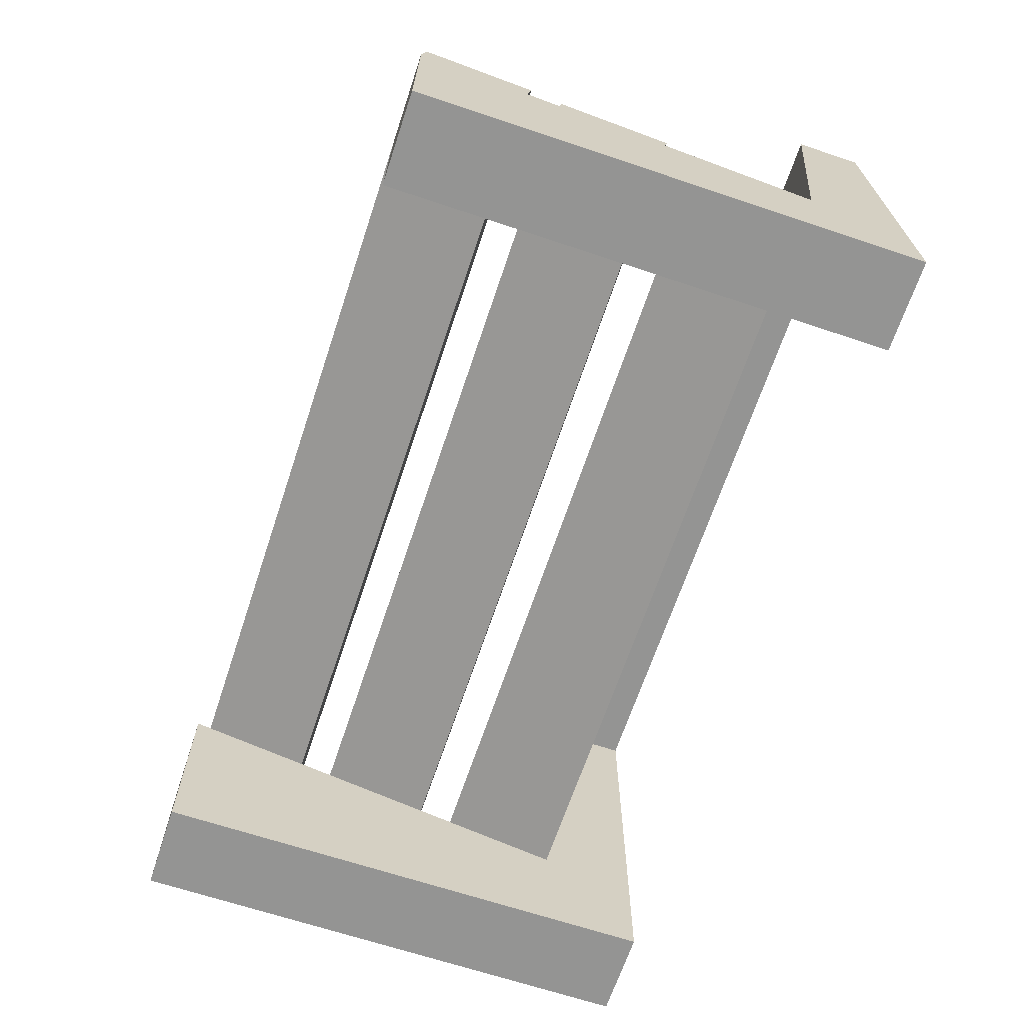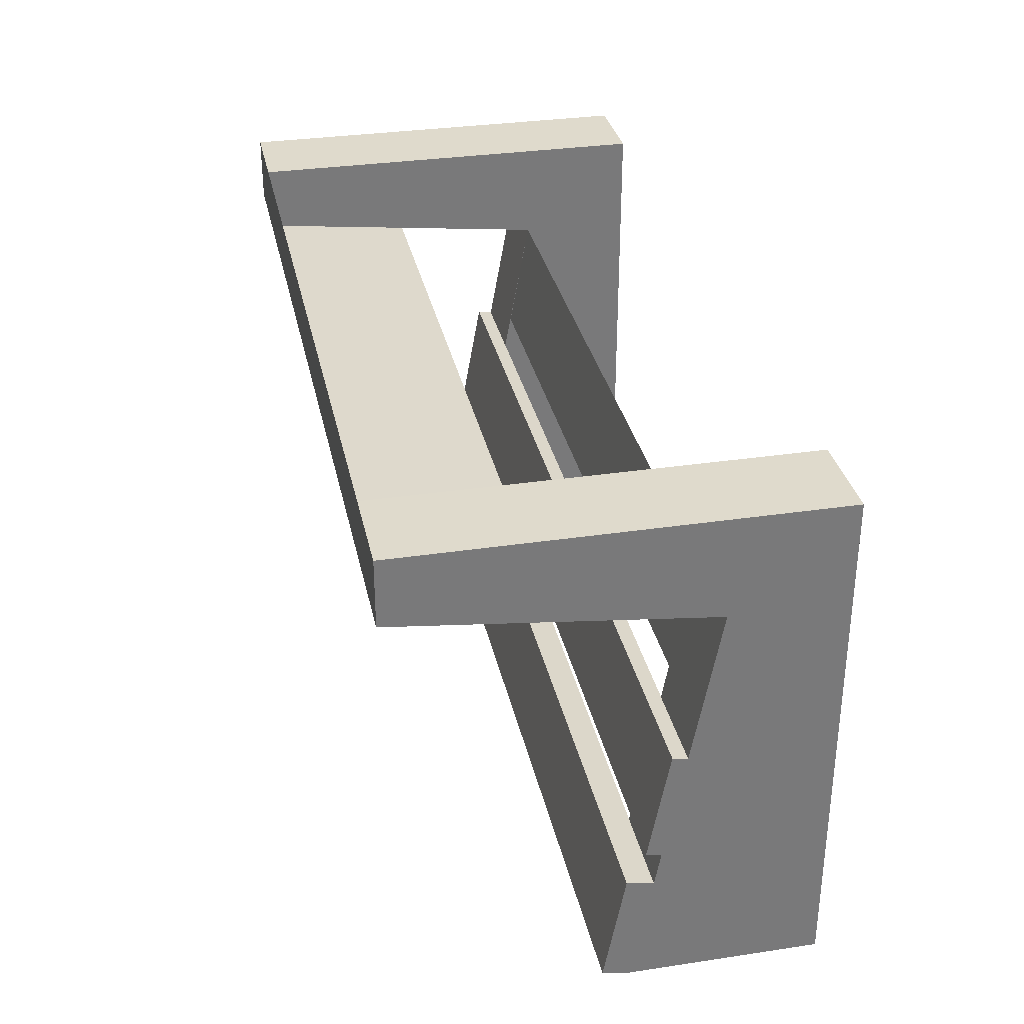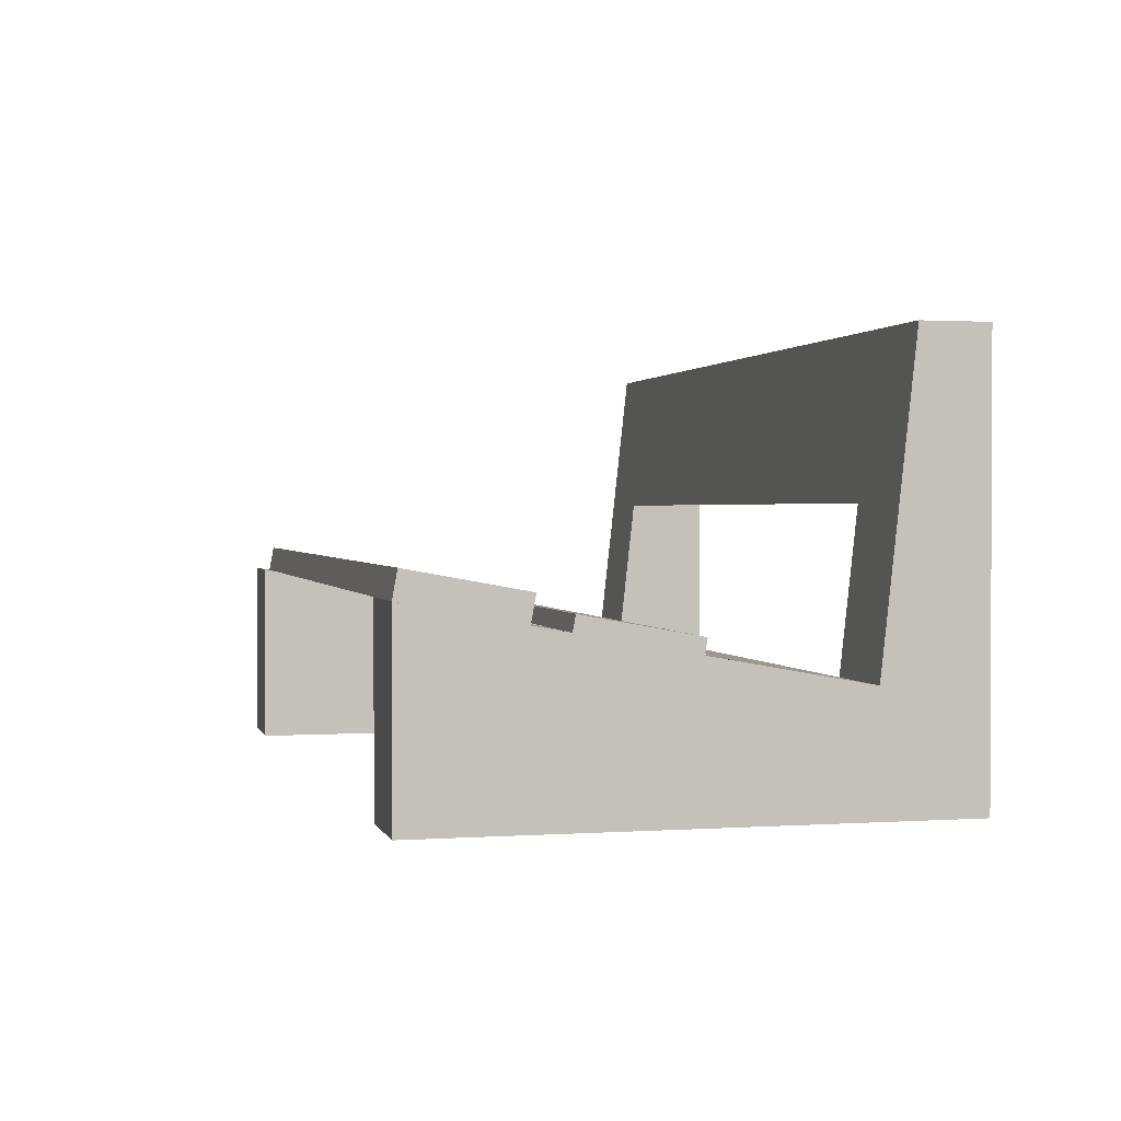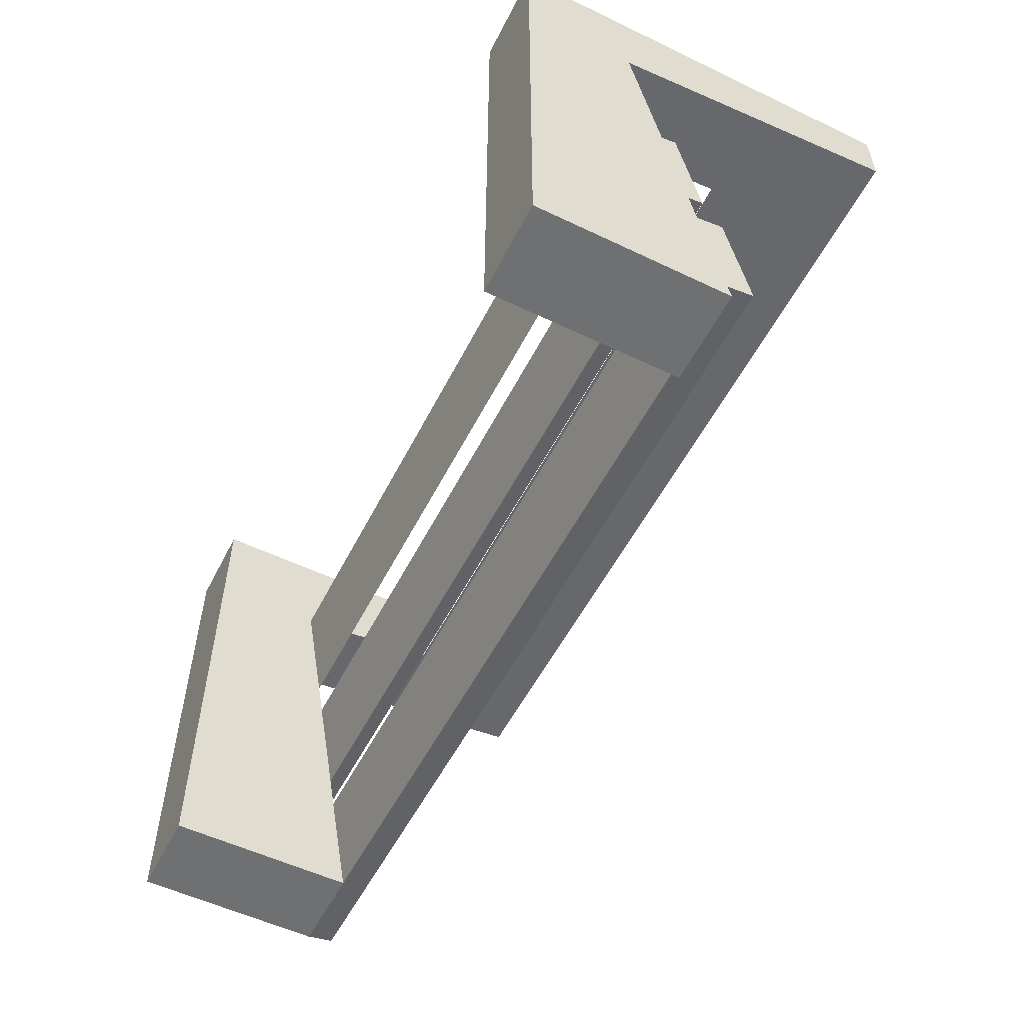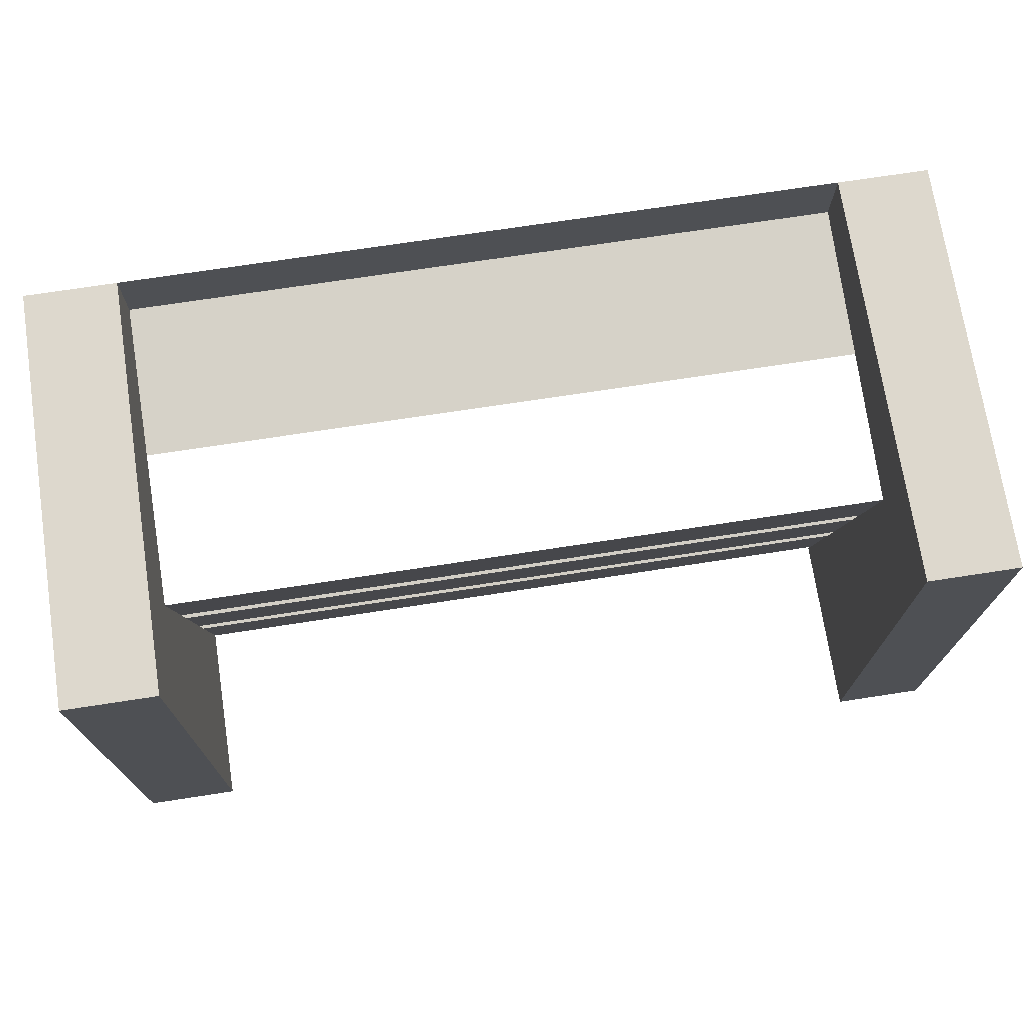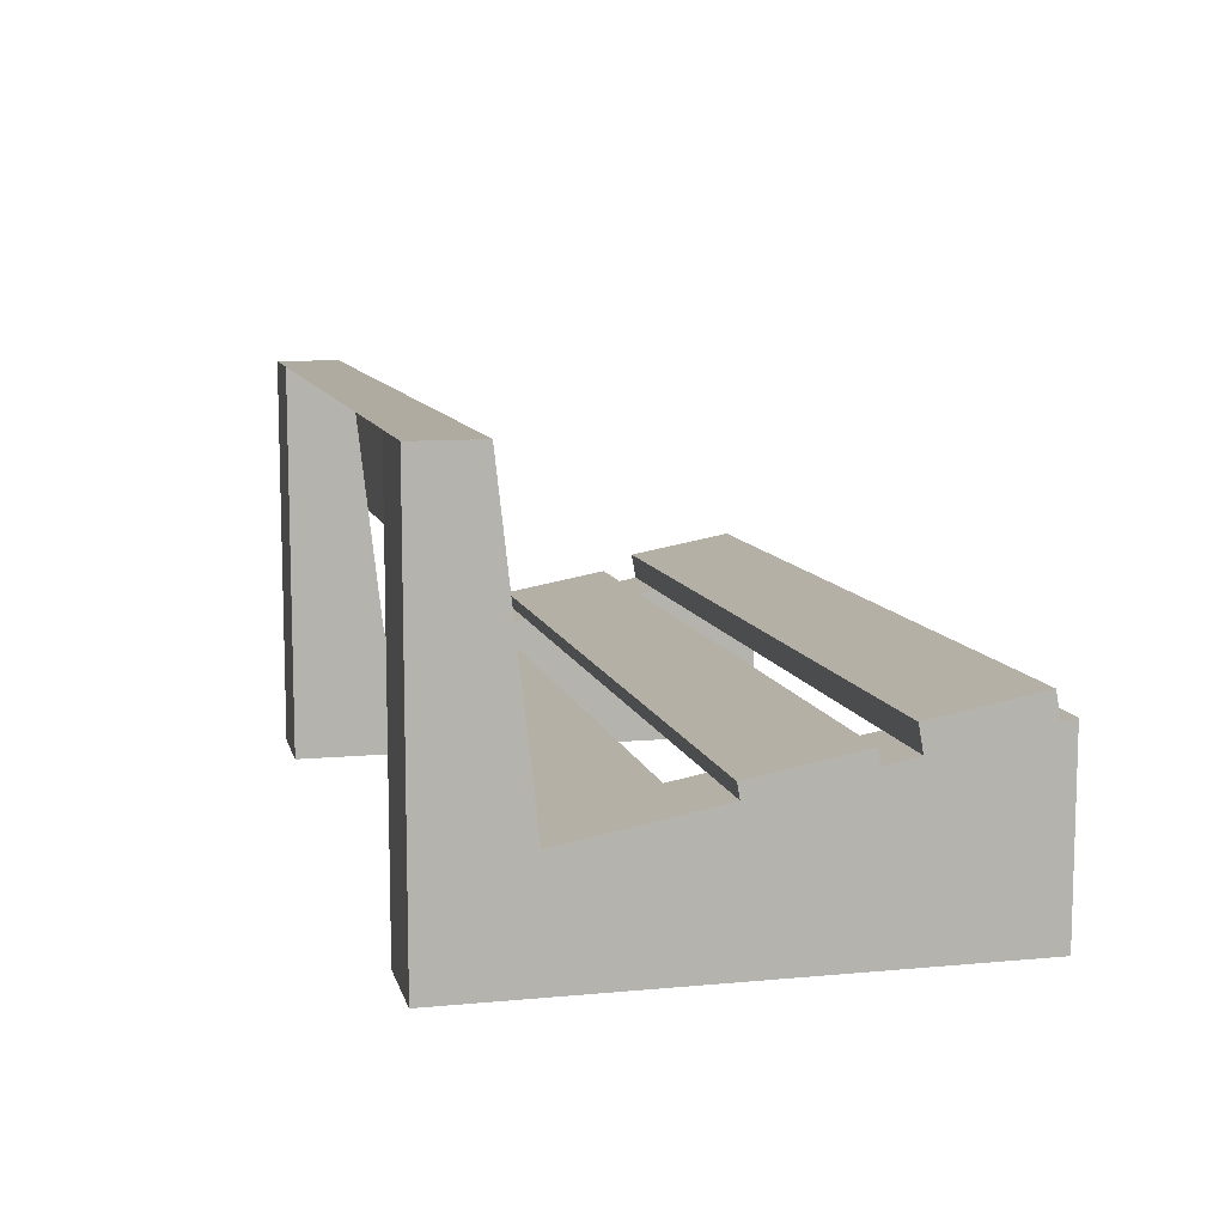
<metadata>
{"format":"obj","ext":"obj","renderer":"f3d","projection":"perspective","resolution":1024,"background":"white","views":[{"elev":-67.0,"azim":-108.5,"up":"+Y"},{"elev":32.5,"azim":-101.8,"up":"+Z"},{"elev":1.3,"azim":-103.8,"up":"+Y"},{"elev":-54.8,"azim":63.2,"up":"+Z"},{"elev":72.3,"azim":-8.7,"up":"+Z"},{"elev":9.8,"azim":76.5,"up":"+Y"}]}
</metadata>
<code>
v 0.3281 -0.1633 -0.2706
v 0.4093 -0.1633 0.1954
v 0.3281 -0.1633 0.1954
v 0.4093 -0.1633 -0.2706
v 0.3281 -0.07806 0.1954
v 0.4093 0.007169 -0.2706
v 0.4093 -0.07806 0.1954
v 0.3281 0.007169 -0.2706
v 0.4093 -0.01905 -0.1272
v 0.4093 -0.06184 0.1067
v 0.3281 0.208 0.1954
v 0.3281 -0.06184 0.1067
v 0.4093 0.004728 -0.2572
v 0.4093 -0.01345 -0.1578
v 0.4093 0.208 0.1954
v 0.4093 -0.03708 -0.02866
v 0.4093 0.07297 0.1216
v 0.4093 0.208 0.1366
v 0.3281 0.07297 0.1216
v -0.3938 -0.01445 -0.158
v 0.4093 0.01014 -0.1535
v -0.3938 -0.03779 -0.02879
v 0.4093 -0.0237 -0.02621
v 0.3281 0.208 0.1366
v -0.3938 0.003732 -0.2574
v 0.4093 0.02832 -0.2529
v -0.3938 -0.01976 -0.1273
v 0.4093 -0.005674 -0.1248
v -0.3118 0.208 0.1954
v -0.3118 0.07297 0.1217
v -0.3938 0.009146 -0.1537
v -0.3938 -0.02441 -0.02634
v -0.3118 0.208 0.1366
v -0.3938 0.02733 -0.2531
v -0.3938 -0.006384 -0.1249
v -0.3938 0.208 0.1954
v -0.3938 0.208 0.1366
v -0.3118 -0.07806 0.1954
v -0.3118 -0.06204 0.1067
v -0.3938 0.07297 0.1217
v -0.3938 0.1593 0.1954
v -0.3938 -0.07806 0.1954
v -0.3938 -0.06204 0.1067
v -0.3118 -0.1633 0.1954
v -0.3118 0.003732 -0.2574
v -0.3938 -0.1633 0.1954
v -0.3938 -0.06203 0.1067
v -0.3938 -0.1633 -0.2574
v -0.3118 -0.1633 -0.2574
v -0.3938 -0.04326 0.00274
v 0.4093 -0.04306 0.002776
g mesh1_mesh1-geometry
f 1 2 3
f 2 1 4
f 3 2 1
f 4 1 2
f 3 5 2
f 3 1 5
f 4 6 1
f 4 2 6
f 7 2 5
f 8 5 1
f 8 1 6
f 9 6 2
f 7 10 2
f 5 11 7
f 10 5 7
f 7 5 10
f 12 5 8
f 6 13 8
f 14 6 9
f 10 9 2
f 7 15 10
f 15 7 11
f 5 12 11
f 5 10 12
f 12 10 5
f 8 16 12
f 13 14 8
f 13 6 14
f 14 9 8
f 16 9 10
f 17 10 15
f 15 11 18
f 19 11 12
f 10 12 16
f 10 17 12
f 9 16 8
f 14 13 20
f 14 21 13
f 16 9 22
f 16 23 9
f 18 17 15
f 24 18 11
f 24 11 19
f 19 12 17
f 25 20 13
f 14 20 21
f 26 13 21
f 27 22 9
f 16 22 23
f 28 9 23
f 17 18 19
f 24 19 18
f 11 29 24
f 19 24 30
f 20 25 31
f 13 26 25
f 31 21 20
f 21 31 26
f 22 27 32
f 9 28 27
f 32 23 22
f 23 32 28
f 33 24 29
f 33 30 24
f 34 31 25
f 34 25 26
f 34 26 31
f 35 32 27
f 35 27 28
f 35 28 32
f 29 36 33
f 33 30 29
f 33 37 30
f 37 33 36
f 29 38 36
f 30 39 29
f 40 30 37
f 36 41 37
f 42 36 38
f 38 29 39
f 39 30 43
f 40 43 30
f 37 41 40
f 41 36 42
f 38 44 42
f 38 42 39
f 39 45 38
f 39 43 45
f 43 39 42
f 40 41 43
f 42 43 41
f 46 42 44
f 38 45 44
f 47 45 43
f 43 42 47
f 46 48 42
f 48 44 46
f 46 44 48
f 49 44 45
f 50 45 47
f 47 42 48
f 44 48 49
f 49 48 44
f 49 45 48
f 27 45 50
f 50 47 25
f 50 51 47
f 25 47 48
f 25 48 45
f 25 45 27
f 27 50 25
f 10 47 51
g mesh1_mesh1-geometry
f 2 5 3
f 5 1 3
f 1 6 4
f 6 2 4
f 5 2 7
f 1 5 8
f 6 1 8
f 2 6 9
f 2 10 7
f 7 11 5
f 8 5 12
f 9 6 14
f 2 9 10
f 10 15 7
f 11 7 15
f 11 12 5
f 14 6 13
f 10 9 16
f 15 10 17
f 18 11 15
f 12 11 19
f 12 17 10
f 15 17 18
f 11 18 24
f 19 11 24
f 17 12 19
f 33 36 29
f 29 30 33
f 36 33 37
f 36 38 29
f 29 39 30
f 37 41 36
f 38 36 42
f 39 29 38
f 43 30 39
f 30 43 40
f 40 41 37
f 42 36 41
f 42 44 38
f 39 42 38
f 38 45 39
f 42 39 43
f 43 41 40
f 41 43 42
f 44 42 46
f 44 45 38
f 47 42 43
f 42 48 46
f 45 44 49
f 48 42 47
f 48 45 49
f 25 47 50
f 48 47 25
f 45 48 25
f 25 50 27
g mesh1_mesh1-geometry
f 8 13 6
f 12 16 8
f 8 14 13
f 8 9 14
f 16 12 10
f 8 16 9
f 20 13 14
f 13 21 14
f 22 9 16
f 9 23 16
f 13 20 25
f 21 20 14
f 21 13 26
f 9 22 27
f 23 22 16
f 23 9 28
f 19 18 17
f 18 19 24
f 24 29 11
f 30 24 19
f 31 25 20
f 25 26 13
f 20 21 31
f 26 31 21
f 32 27 22
f 27 28 9
f 22 23 32
f 28 32 23
f 29 24 33
f 24 30 33
f 25 31 34
f 26 25 34
f 31 26 34
f 27 32 35
f 28 27 35
f 32 28 35
f 30 37 33
f 37 30 40
f 45 43 39
f 43 45 47
f 47 45 50
f 50 45 27
f 47 51 50
f 27 45 25
f 51 47 10
g mesh2_mesh2-geometry
l 2 4
l 3 2
l 4 1
l 1 3
g mesh3_mesh3-geometry
l 44 46
l 49 44
l 46 48
l 48 49
g mesh4_mesh4-geometry
l 8 45

</code>
